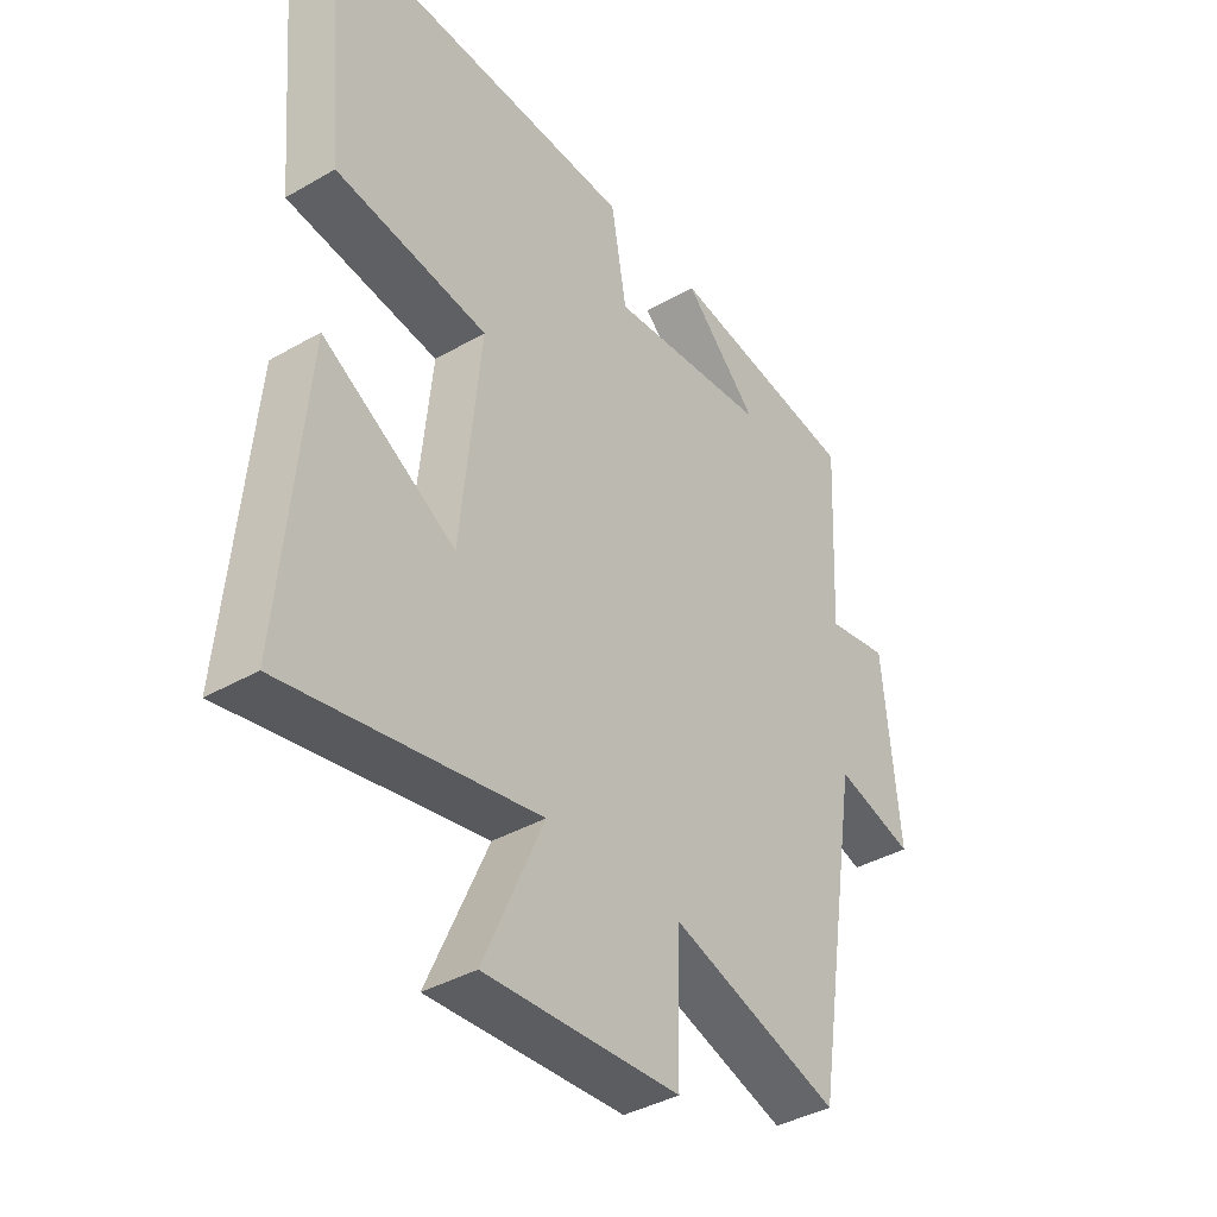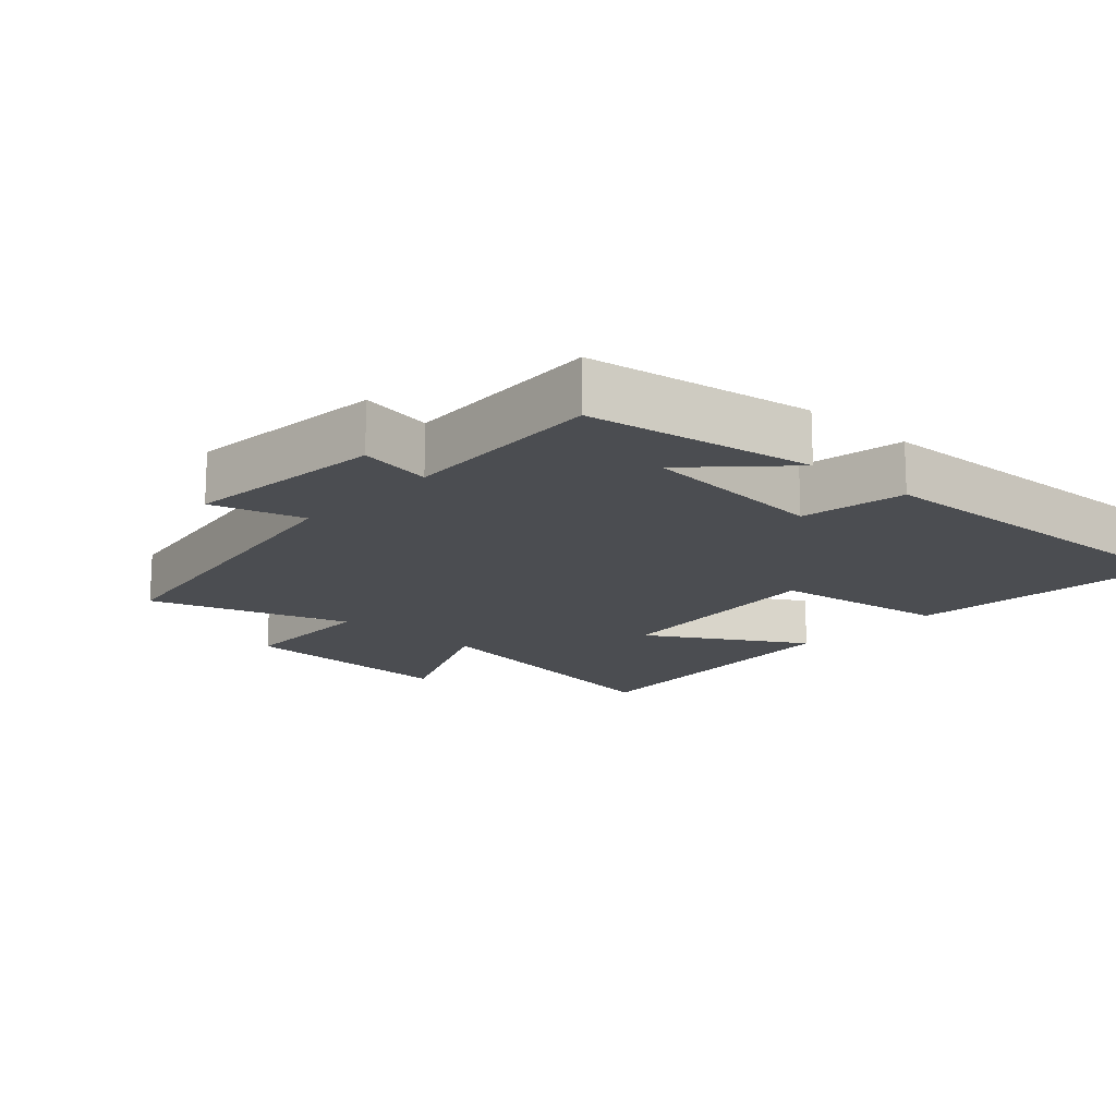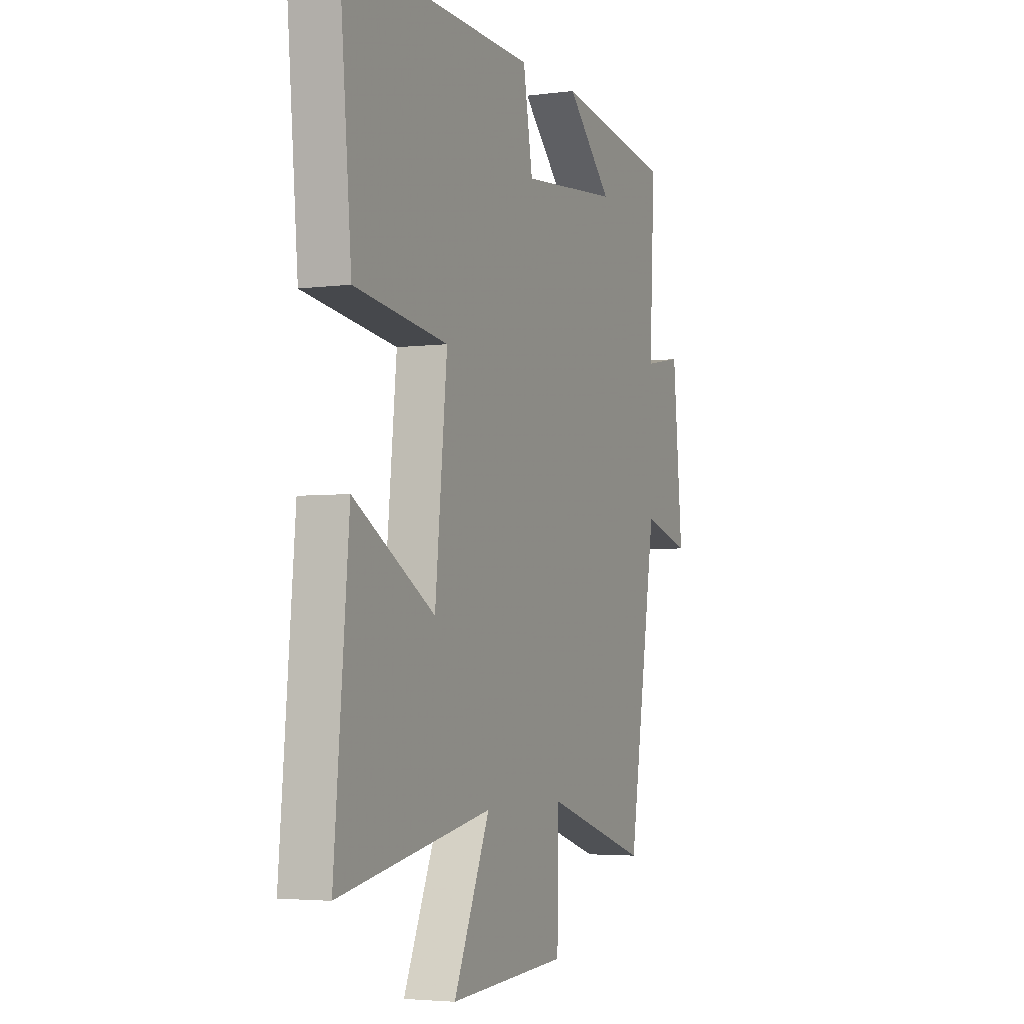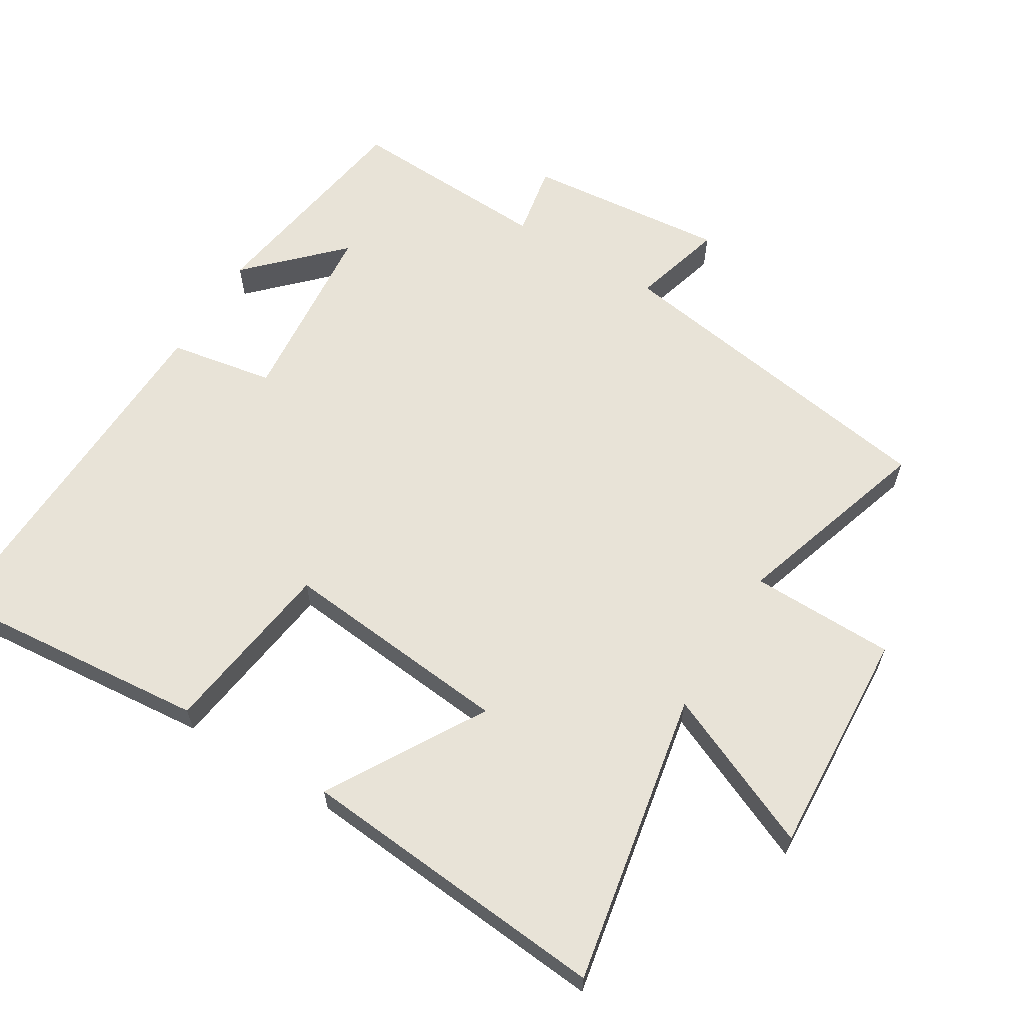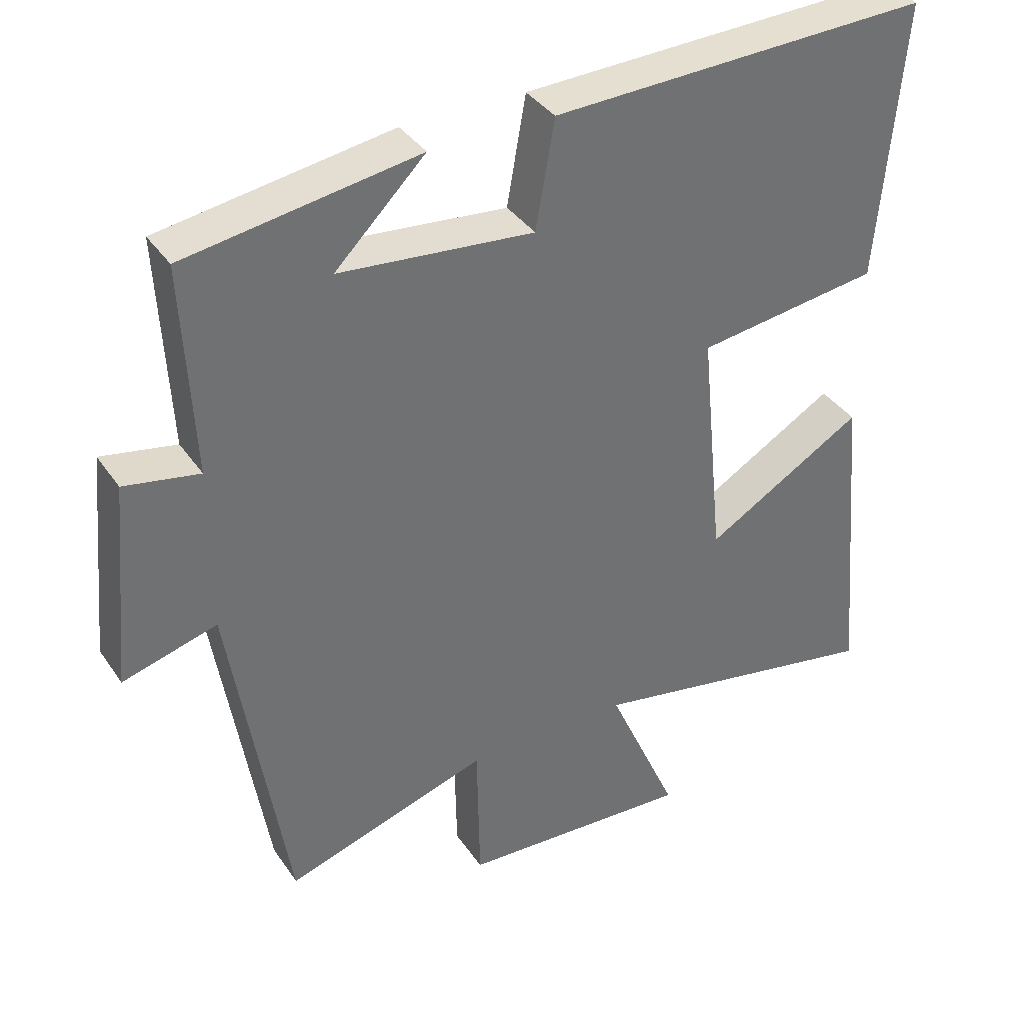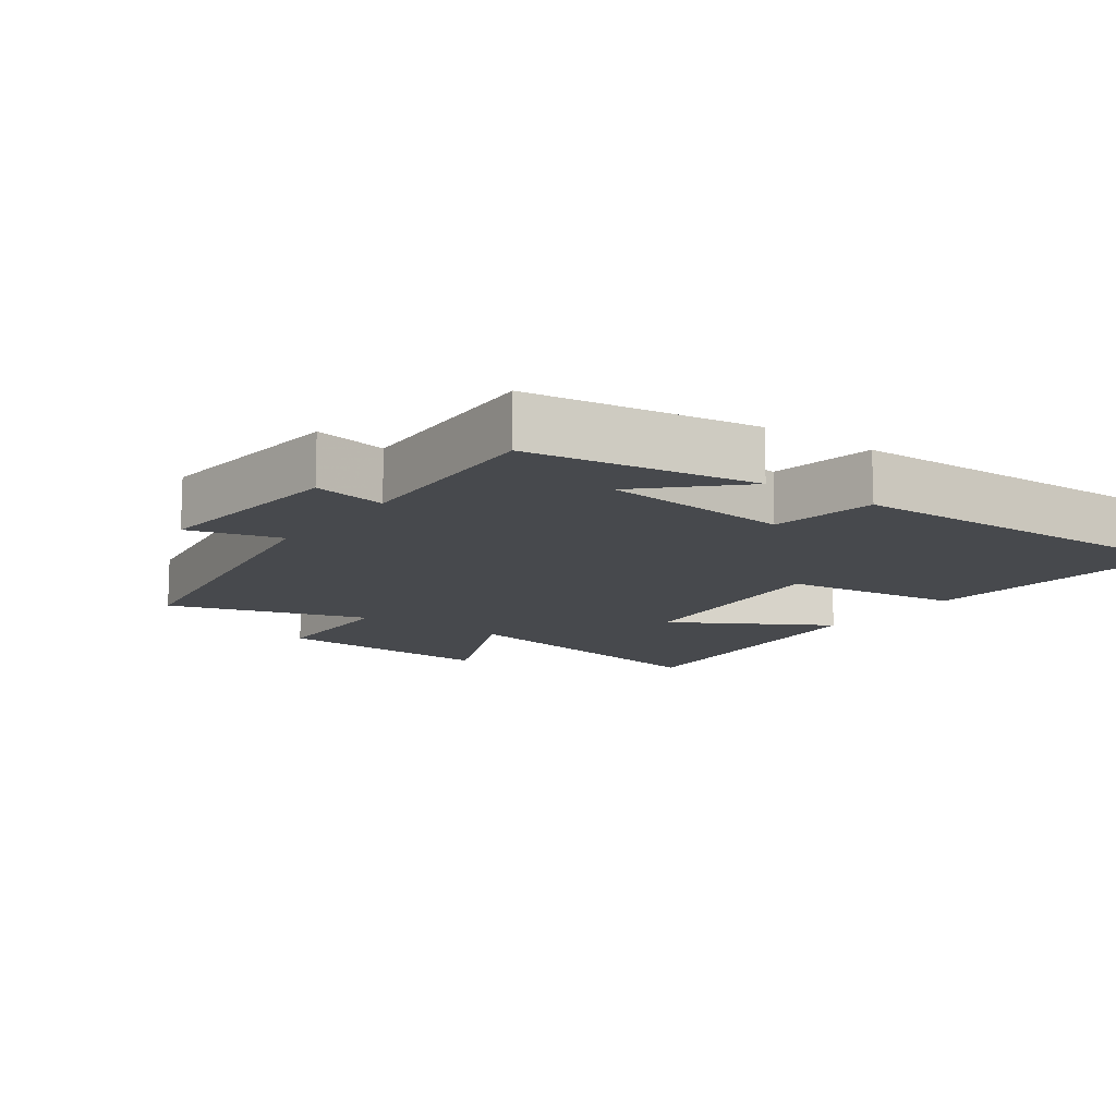
<metadata>
{"format":"obj","ext":"obj","renderer":"f3d","projection":"perspective","resolution":1024,"background":"white","views":[{"elev":-38.9,"azim":125.8,"up":"+Z"},{"elev":-15.6,"azim":-42.3,"up":"+Y"},{"elev":-3.9,"azim":113.4,"up":"+Z"},{"elev":62.2,"azim":121.3,"up":"+Y"},{"elev":37.2,"azim":-30.2,"up":"+Z"},{"elev":-12.4,"azim":-36.1,"up":"+Y"}]}
</metadata>
<code>
v -0.515 0.07 0.448
v -0.183 0.07 0.5
v -0.312 0.07 0.372
v -0.034 0.07 0.346
v -0.007 0.07 0.5
v 0.535 0.07 0.518
v 0.5 0.07 0.121
v 0.238 0.07 0.085
v 0.272 0.07 -0.255
v 0.5 0.07 -0.121
v 0.541 0.07 -0.58
v 0.11 0.07 -0.5
v 0.212 0.07 -0.731
v -0.122 0.07 -0.713
v -0.126 0.07 -0.5
v -0.419 0.07 -0.593
v -0.5 0.07 -0.09
v -0.635 0.07 -0.128
v -0.607 0.07 0.168
v -0.5 0.07 0.148
v -0.515 0 0.448
v -0.183 0 0.5
v -0.312 0 0.372
v -0.034 0 0.346
v -0.007 0 0.5
v 0.535 0 0.518
v 0.5 0 0.121
v 0.238 0 0.085
v 0.272 0 -0.255
v 0.5 0 -0.121
v 0.541 0 -0.58
v 0.11 0 -0.5
v 0.212 0 -0.731
v -0.122 0 -0.713
v -0.126 0 -0.5
v -0.419 0 -0.593
v -0.5 0 -0.09
v -0.635 0 -0.128
v -0.607 0 0.168
v -0.5 0 0.148
f 17 18 19 20
f 15 16 17 20
f 15 20 1
f 12 13 14 15
f 12 15 1
f 9 10 11 12
f 8 9 12 1
f 4 5 6 7
f 3 4 7 8
f 1 2 3
f 1 3 8
f 40 39 38 37
f 40 37 36 35
f 21 40 35
f 35 34 33 32
f 21 35 32
f 32 31 30 29
f 21 32 29 28
f 27 26 25 24
f 28 27 24 23
f 23 22 21
f 28 23 21
f 1 21 22 2
f 2 22 23 3
f 3 23 24 4
f 4 24 25 5
f 5 25 26 6
f 6 26 27 7
f 7 27 28 8
f 8 28 29 9
f 9 29 30 10
f 10 30 31 11
f 11 31 32 12
f 12 32 33 13
f 13 33 34 14
f 14 34 35 15
f 15 35 36 16
f 16 36 37 17
f 17 37 38 18
f 18 38 39 19
f 19 39 40 20
f 20 40 21 1

</code>
